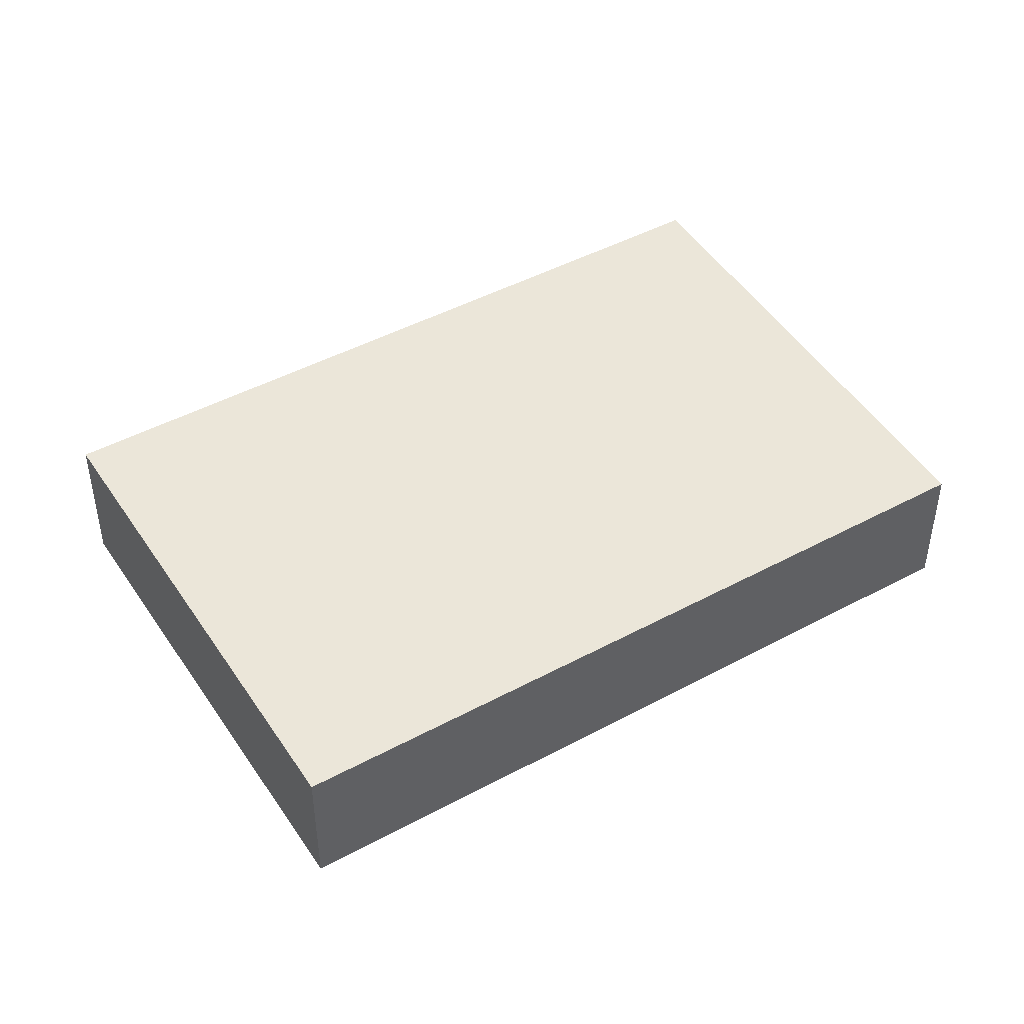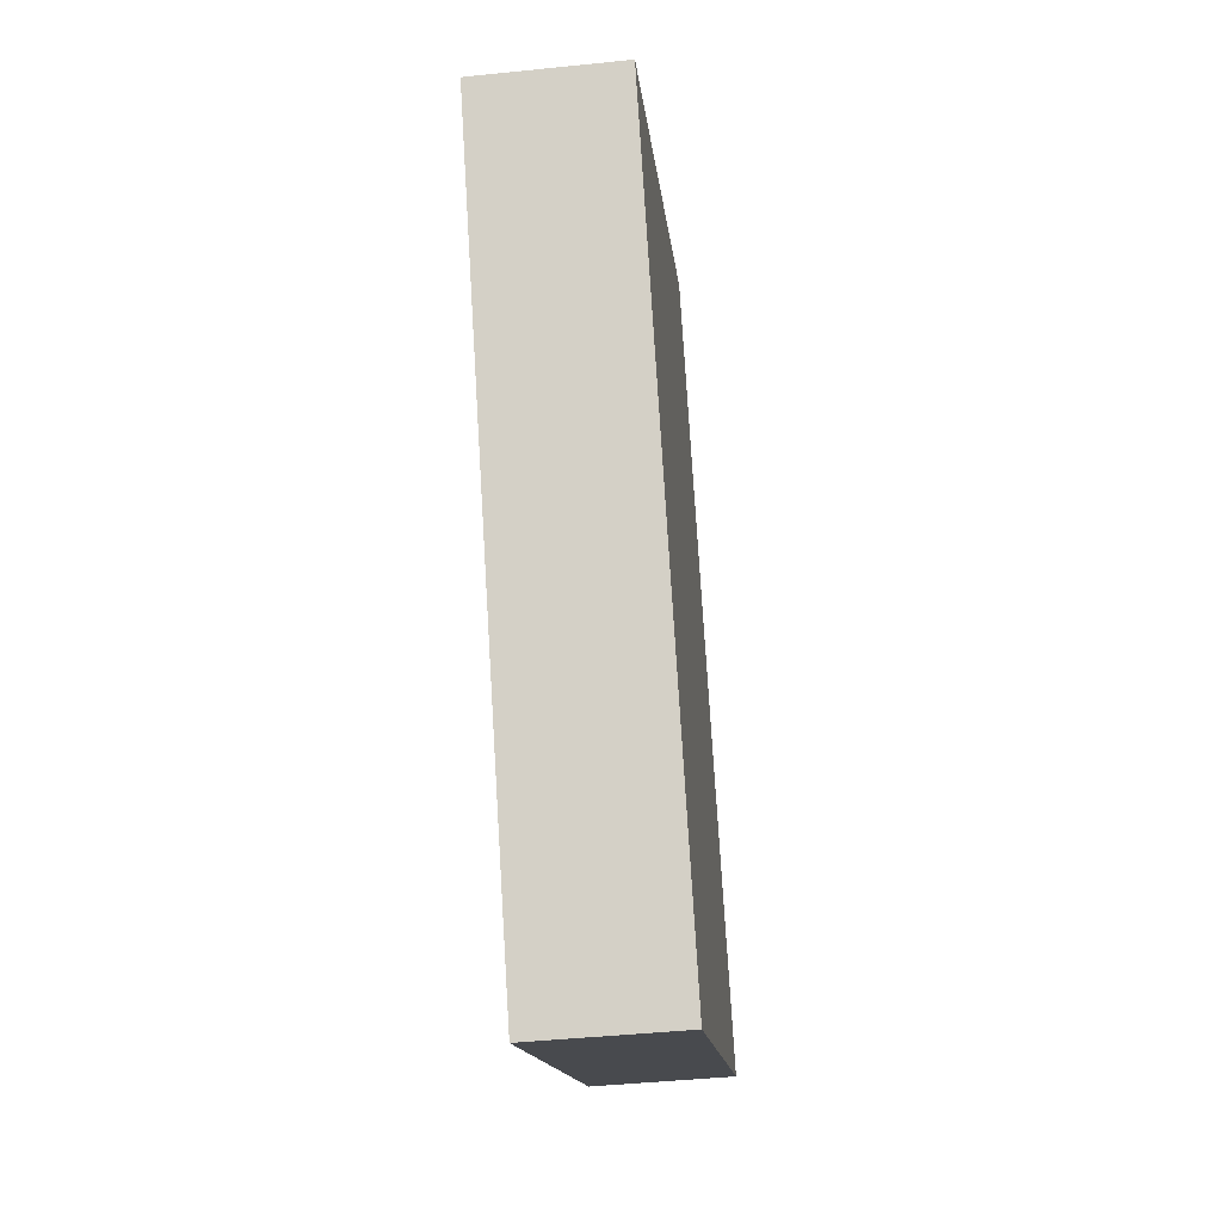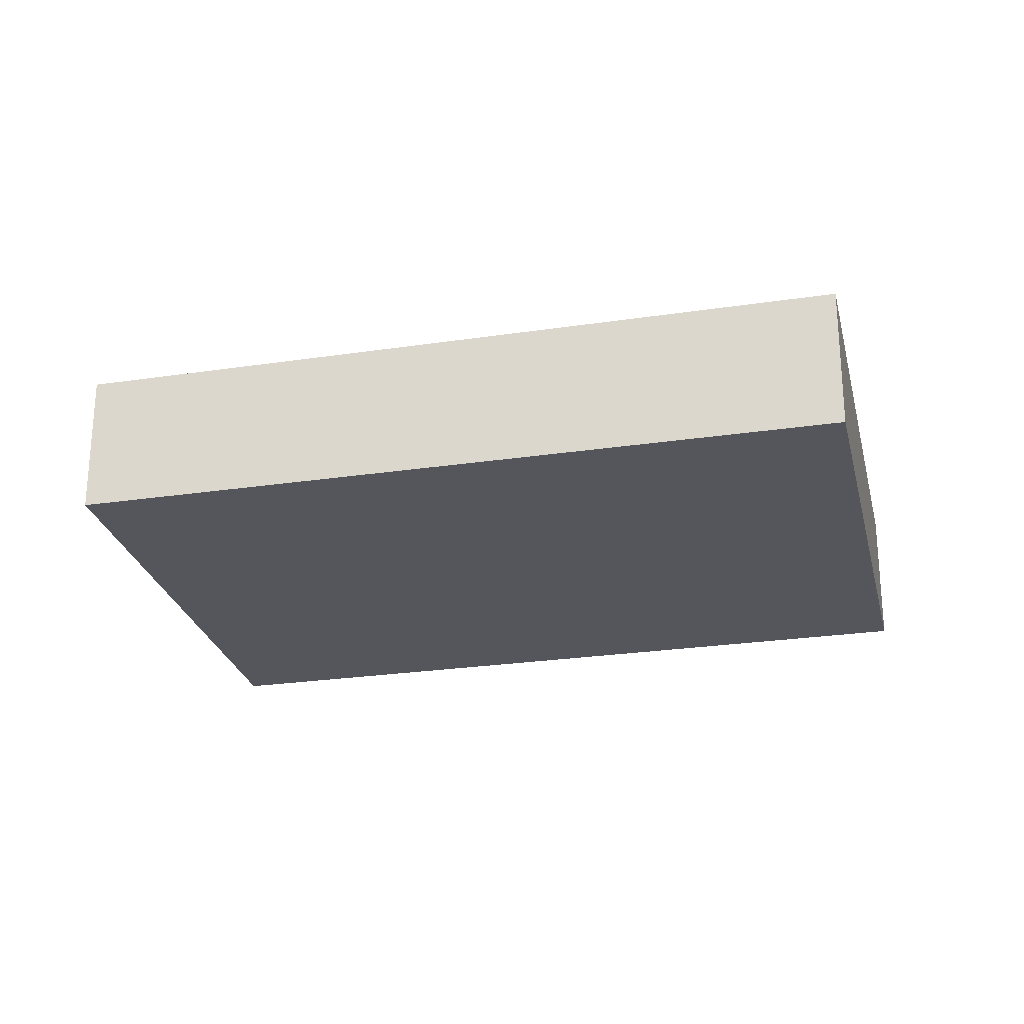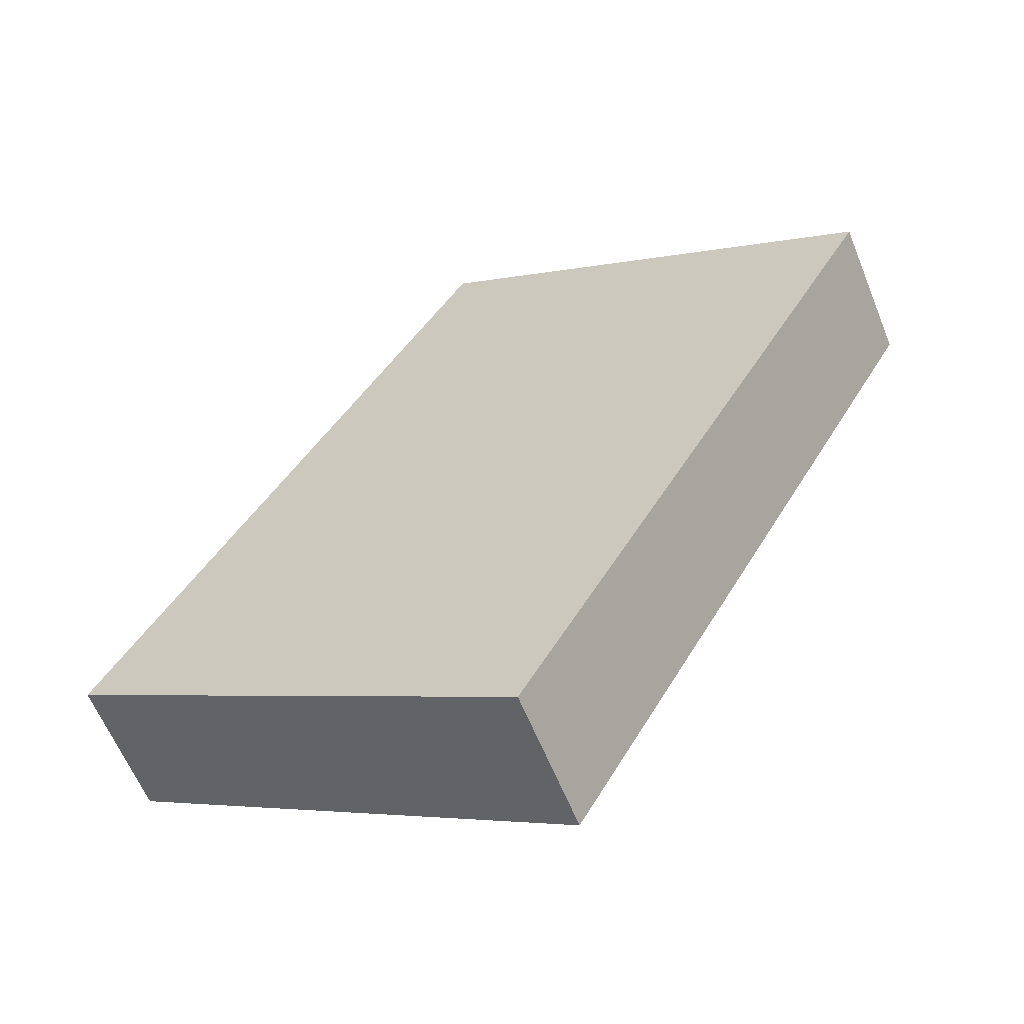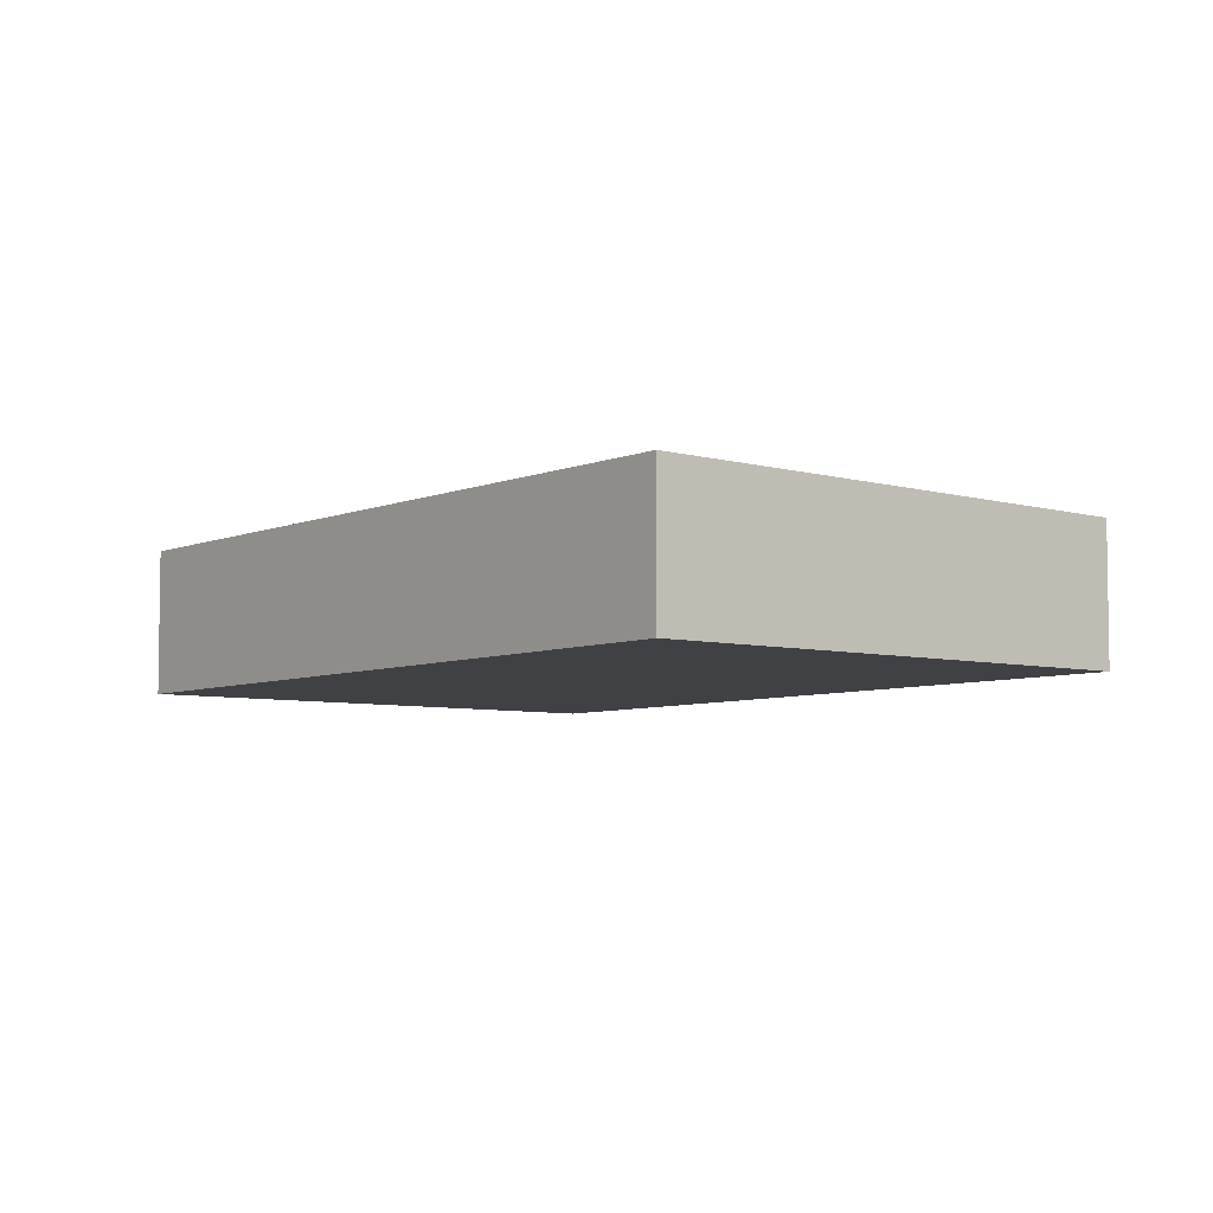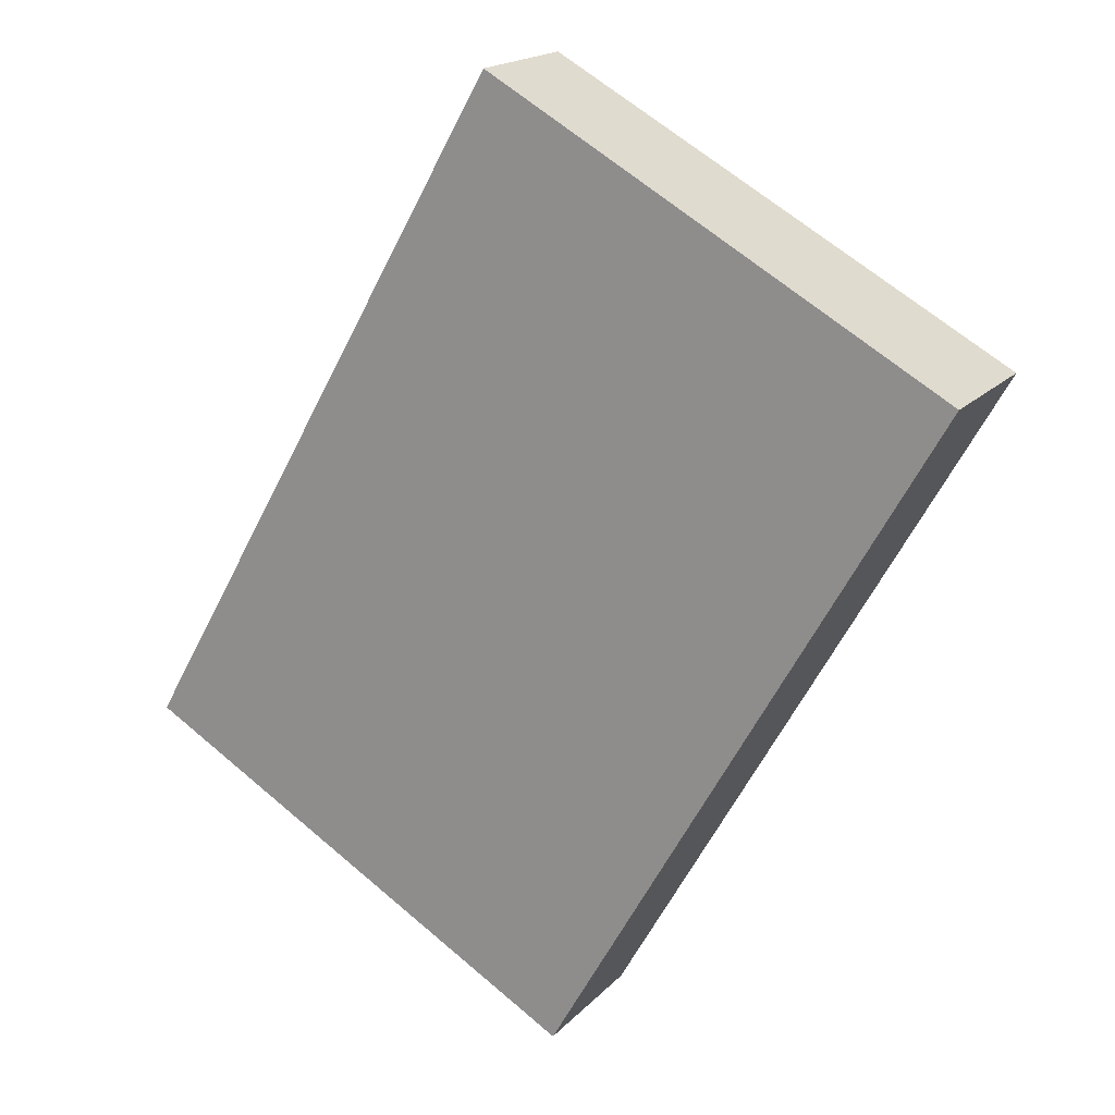
<metadata>
{"format":"obj","ext":"obj","renderer":"f3d","projection":"perspective","resolution":1024,"background":"white","views":[{"elev":46.6,"azim":88.0,"up":"+Z"},{"elev":-43.2,"azim":-83.0,"up":"+Y"},{"elev":-26.3,"azim":-47.4,"up":"+Z"},{"elev":-61.0,"azim":-158.0,"up":"+Y"},{"elev":-5.9,"azim":-8.9,"up":"+Z"},{"elev":18.2,"azim":-151.3,"up":"+Y"}]}
</metadata>
<code>
v -2358 -84.59 0.5508
v -2356 -83.62 0.5233
v -2355 -86.22 0.5286
v -2356 -87.22 0.5565
v -2356 -83.62 0.5233
v -2358 -84.59 0.5508
v -2358 -84.59 0
v -2356 -83.62 0
v -2355 -86.22 0.5286
v -2356 -83.62 0.5233
v -2356 -83.62 0
v -2355 -86.22 0
v -2356 -87.22 0.5565
v -2355 -86.22 0.5286
v -2355 -86.22 0
v -2356 -87.22 0
v -2358 -84.59 0.5508
v -2356 -87.22 0.5565
v -2356 -87.22 0
v -2358 -84.59 0
v -2358 -84.59 0
v -2356 -83.62 0
v -2355 -86.22 0
v -2356 -87.22 0
f 2 3 4 1
f 6 7 8 5
f 10 11 12 9
f 14 15 16 13
f 18 19 20 17
f 22 23 24 21

</code>
